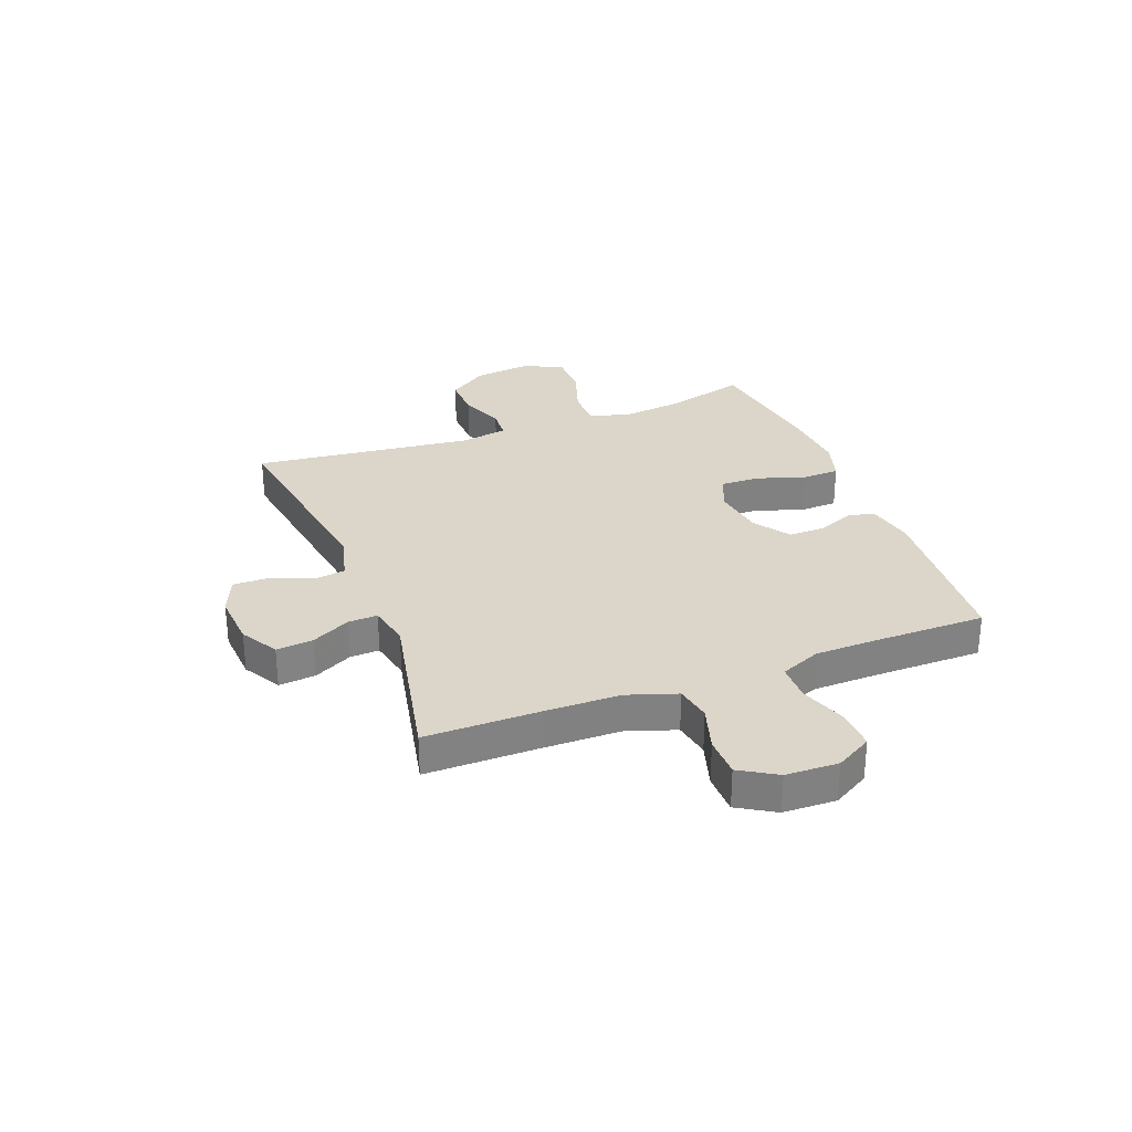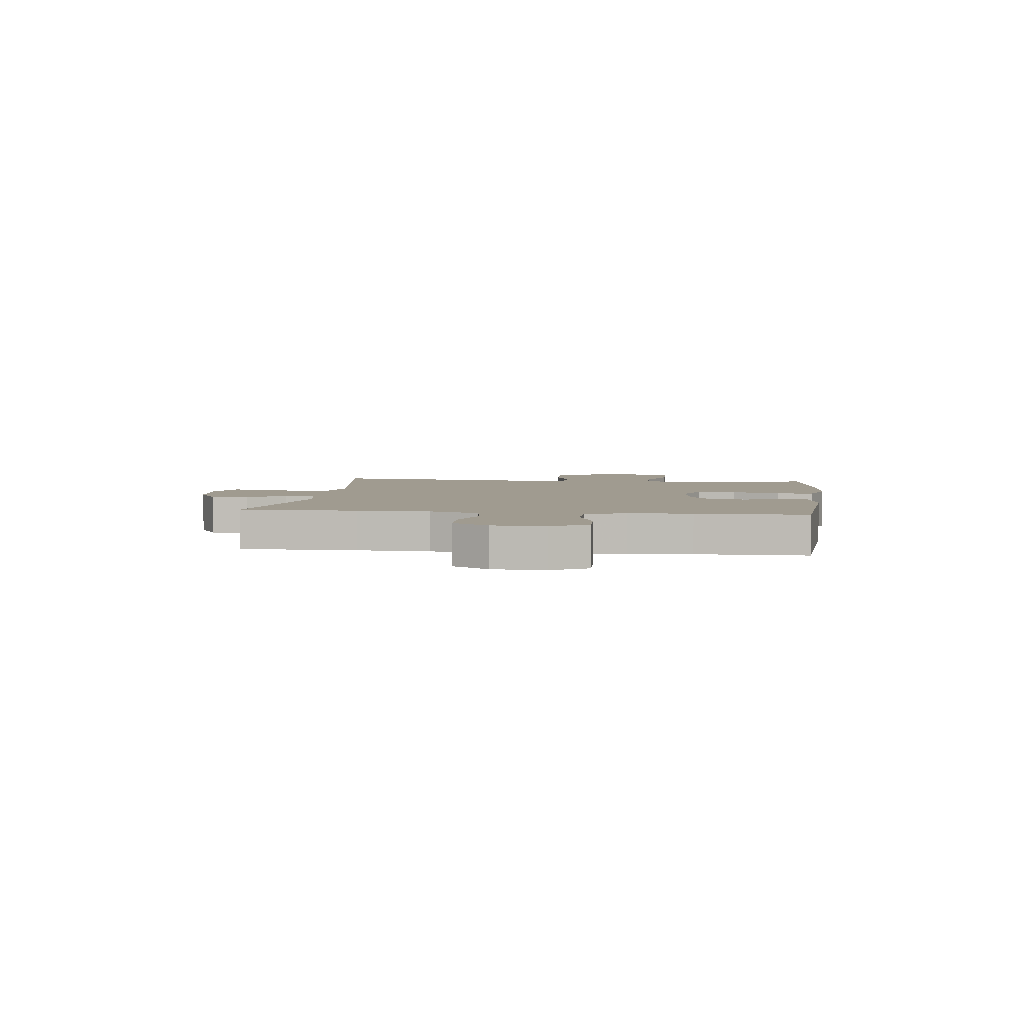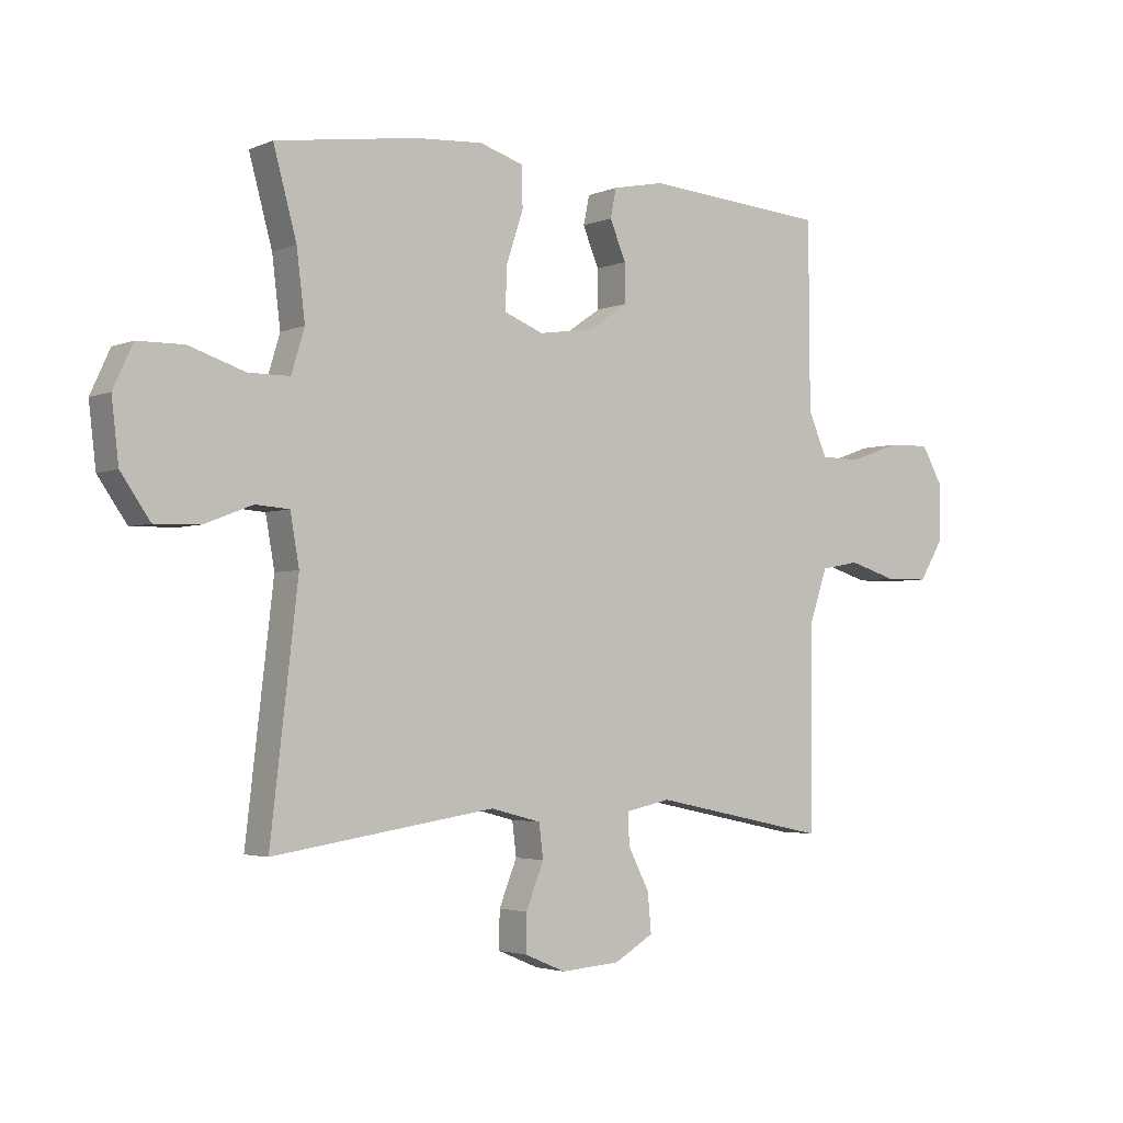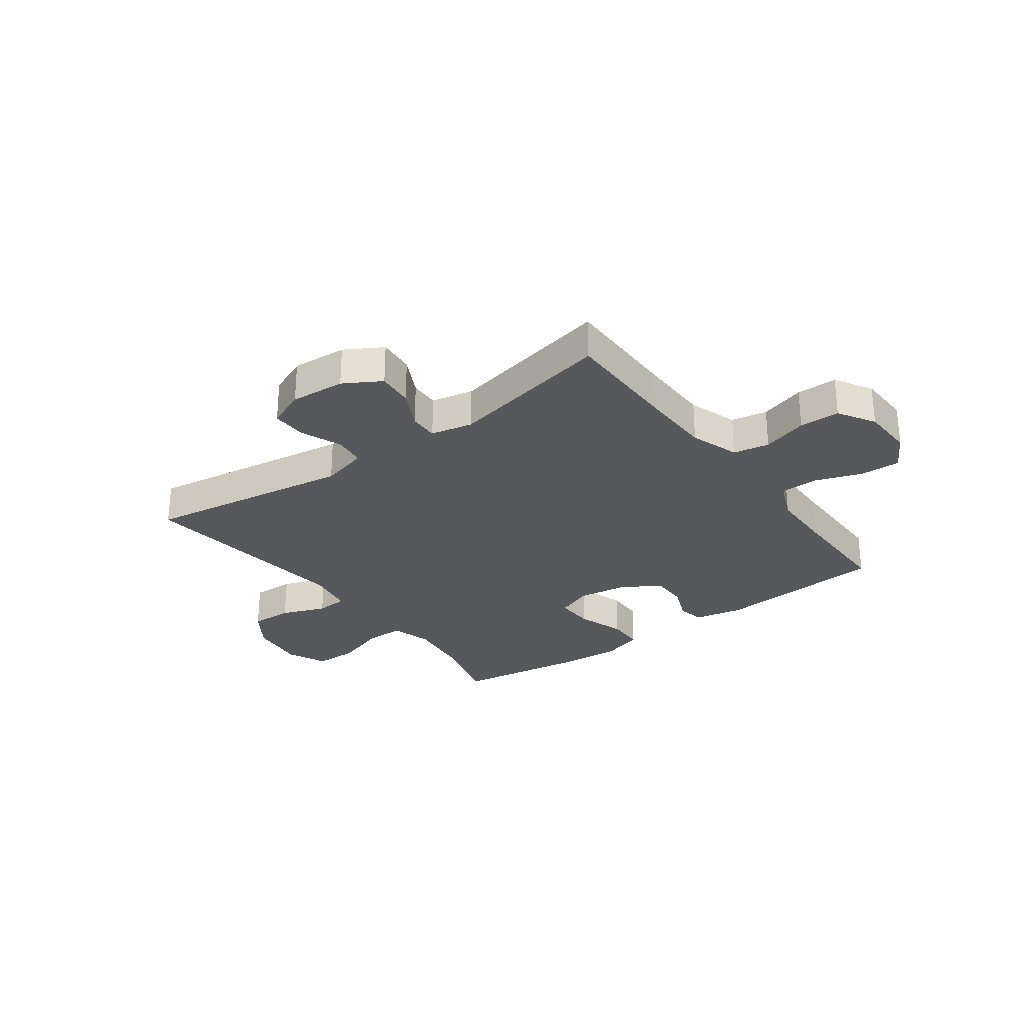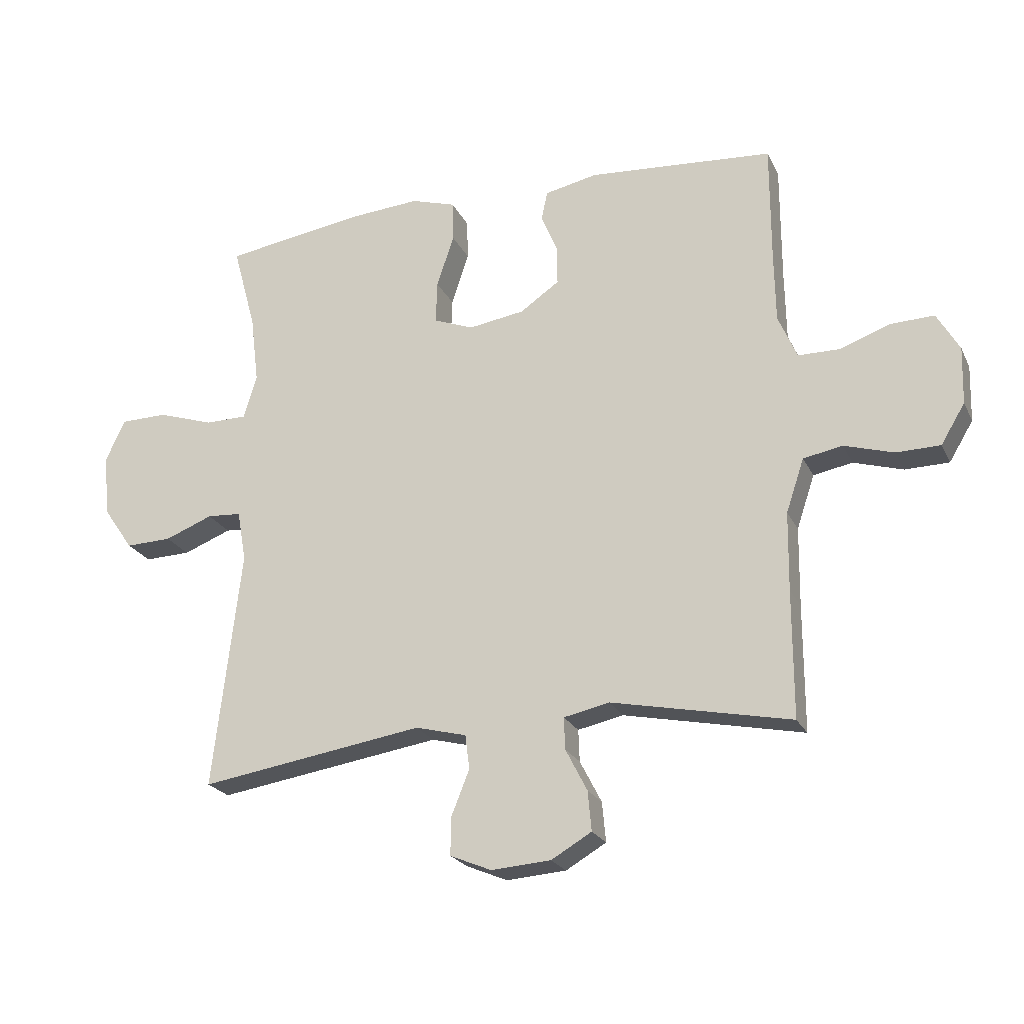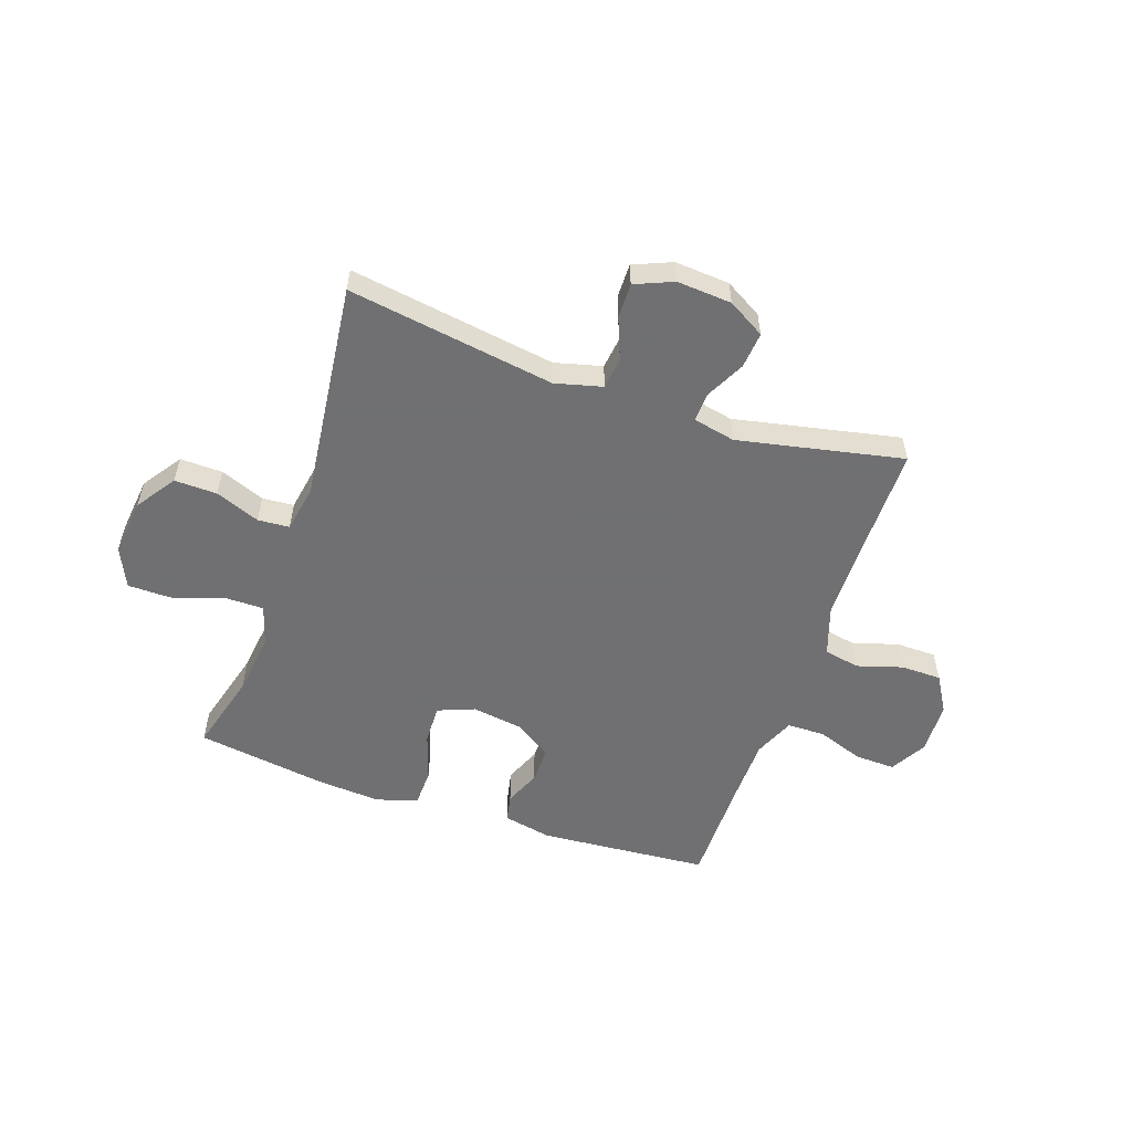
<metadata>
{"format":"obj","ext":"obj","renderer":"f3d","projection":"perspective","resolution":1024,"background":"white","views":[{"elev":29.8,"azim":-111.0,"up":"+Y"},{"elev":4.2,"azim":-83.0,"up":"+Y"},{"elev":-3.1,"azim":144.0,"up":"+Z"},{"elev":-28.2,"azim":-143.7,"up":"+Y"},{"elev":-22.9,"azim":-159.4,"up":"+Z"},{"elev":-55.0,"azim":161.0,"up":"+Y"}]}
</metadata>
<code>
v -0.5 0.07 -0.5
v -0.5 0.07 -0.29
v -0.502 0.07 -0.159
v -0.532 0.07 -0.07
v -0.597 0.07 -0.058
v -0.679 0.07 -0.083
v -0.752 0.07 -0.082
v -0.792 0.07 -0.016
v -0.795 0.07 0.079
v -0.758 0.07 0.144
v -0.686 0.07 0.142
v -0.601 0.07 0.112
v -0.533 0.07 0.113
v -0.502 0.07 0.186
v -0.5 0.07 0.3
v -0.5 0.07 0.5
v -0.192 0.07 0.524
v -0.104 0.07 0.506
v -0.094 0.07 0.457
v -0.121 0.07 0.392
v -0.122 0.07 0.327
v -0.057 0.07 0.282
v 0.037 0.07 0.268
v 0.103 0.07 0.294
v 0.101 0.07 0.365
v 0.072 0.07 0.452
v 0.074 0.07 0.52
v 0.148 0.07 0.543
v 0.263 0.07 0.535
v 0.5 0.07 0.5
v 0.461 0.07 0.357
v 0.447 0.07 0.243
v 0.469 0.07 0.17
v 0.539 0.07 0.17
v 0.633 0.07 0.201
v 0.711 0.07 0.2
v 0.744 0.07 0.128
v 0.732 0.07 0.025
v 0.683 0.07 -0.046
v 0.606 0.07 -0.044
v 0.526 0.07 -0.013
v 0.469 0.07 -0.017
v 0.454 0.07 -0.102
v 0.5 0.07 -0.5
v 0.126 0.07 -0.443
v 0.041 0.07 -0.465
v 0.034 0.07 -0.522
v 0.064 0.07 -0.597
v 0.065 0.07 -0.66
v -0.004 0.07 -0.689
v -0.103 0.07 -0.682
v -0.17 0.07 -0.643
v -0.164 0.07 -0.577
v -0.128 0.07 -0.507
v -0.126 0.07 -0.454
v -0.202 0.07 -0.438
v -0.5 0 -0.5
v -0.5 0 -0.29
v -0.502 0 -0.159
v -0.532 0 -0.07
v -0.597 0 -0.058
v -0.679 0 -0.083
v -0.752 0 -0.082
v -0.792 0 -0.016
v -0.795 0 0.079
v -0.758 0 0.144
v -0.686 0 0.142
v -0.601 0 0.112
v -0.533 0 0.113
v -0.502 0 0.186
v -0.5 0 0.3
v -0.5 0 0.5
v -0.192 0 0.524
v -0.104 0 0.506
v -0.094 0 0.457
v -0.121 0 0.392
v -0.122 0 0.327
v -0.057 0 0.282
v 0.037 0 0.268
v 0.103 0 0.294
v 0.101 0 0.365
v 0.072 0 0.452
v 0.074 0 0.52
v 0.148 0 0.543
v 0.263 0 0.535
v 0.5 0 0.5
v 0.461 0 0.357
v 0.447 0 0.243
v 0.469 0 0.17
v 0.539 0 0.17
v 0.633 0 0.201
v 0.711 0 0.2
v 0.744 0 0.128
v 0.732 0 0.025
v 0.683 0 -0.046
v 0.606 0 -0.044
v 0.526 0 -0.013
v 0.469 0 -0.017
v 0.454 0 -0.102
v 0.5 0 -0.5
v 0.126 0 -0.443
v 0.041 0 -0.465
v 0.034 0 -0.522
v 0.064 0 -0.597
v 0.065 0 -0.66
v -0.004 0 -0.689
v -0.103 0 -0.682
v -0.17 0 -0.643
v -0.164 0 -0.577
v -0.128 0 -0.507
v -0.126 0 -0.454
v -0.202 0 -0.438
f 51 52 53 54
f 51 54 55
f 50 51 55
f 47 48 49 50
f 46 47 50 55
f 45 46 55 56
f 43 44 45
f 42 43 45 56
f 38 39 40 41
f 38 41 42
f 37 38 42
f 34 35 36 37
f 33 34 37 42
f 32 33 42 56
f 28 29 30 31
f 25 26 27 28
f 24 25 28 31
f 23 24 31 32
f 17 18 19 20
f 15 16 17 20
f 14 15 20 21
f 13 14 21 22
f 9 10 11 12
f 9 12 13
f 8 9 13
f 5 6 7 8
f 4 5 8 13
f 3 4 13 22
f 32 56 1 2
f 23 32 2 3
f 3 22 23
f 110 109 108 107
f 111 110 107
f 111 107 106
f 106 105 104 103
f 111 106 103 102
f 112 111 102 101
f 101 100 99
f 112 101 99 98
f 97 96 95 94
f 98 97 94
f 98 94 93
f 93 92 91 90
f 98 93 90 89
f 112 98 89 88
f 87 86 85 84
f 84 83 82 81
f 87 84 81 80
f 88 87 80 79
f 76 75 74 73
f 76 73 72 71
f 77 76 71 70
f 78 77 70 69
f 68 67 66 65
f 69 68 65
f 69 65 64
f 64 63 62 61
f 69 64 61 60
f 78 69 60 59
f 58 57 112 88
f 59 58 88 79
f 79 78 59
f 1 57 58 2
f 2 58 59 3
f 3 59 60 4
f 4 60 61 5
f 5 61 62 6
f 6 62 63 7
f 7 63 64 8
f 8 64 65 9
f 9 65 66 10
f 10 66 67 11
f 11 67 68 12
f 12 68 69 13
f 13 69 70 14
f 14 70 71 15
f 15 71 72 16
f 16 72 73 17
f 17 73 74 18
f 18 74 75 19
f 19 75 76 20
f 20 76 77 21
f 21 77 78 22
f 22 78 79 23
f 23 79 80 24
f 24 80 81 25
f 25 81 82 26
f 26 82 83 27
f 27 83 84 28
f 28 84 85 29
f 29 85 86 30
f 30 86 87 31
f 31 87 88 32
f 32 88 89 33
f 33 89 90 34
f 34 90 91 35
f 35 91 92 36
f 36 92 93 37
f 37 93 94 38
f 38 94 95 39
f 39 95 96 40
f 40 96 97 41
f 41 97 98 42
f 42 98 99 43
f 43 99 100 44
f 44 100 101 45
f 45 101 102 46
f 46 102 103 47
f 47 103 104 48
f 48 104 105 49
f 49 105 106 50
f 50 106 107 51
f 51 107 108 52
f 52 108 109 53
f 53 109 110 54
f 54 110 111 55
f 55 111 112 56
f 56 112 57 1

</code>
